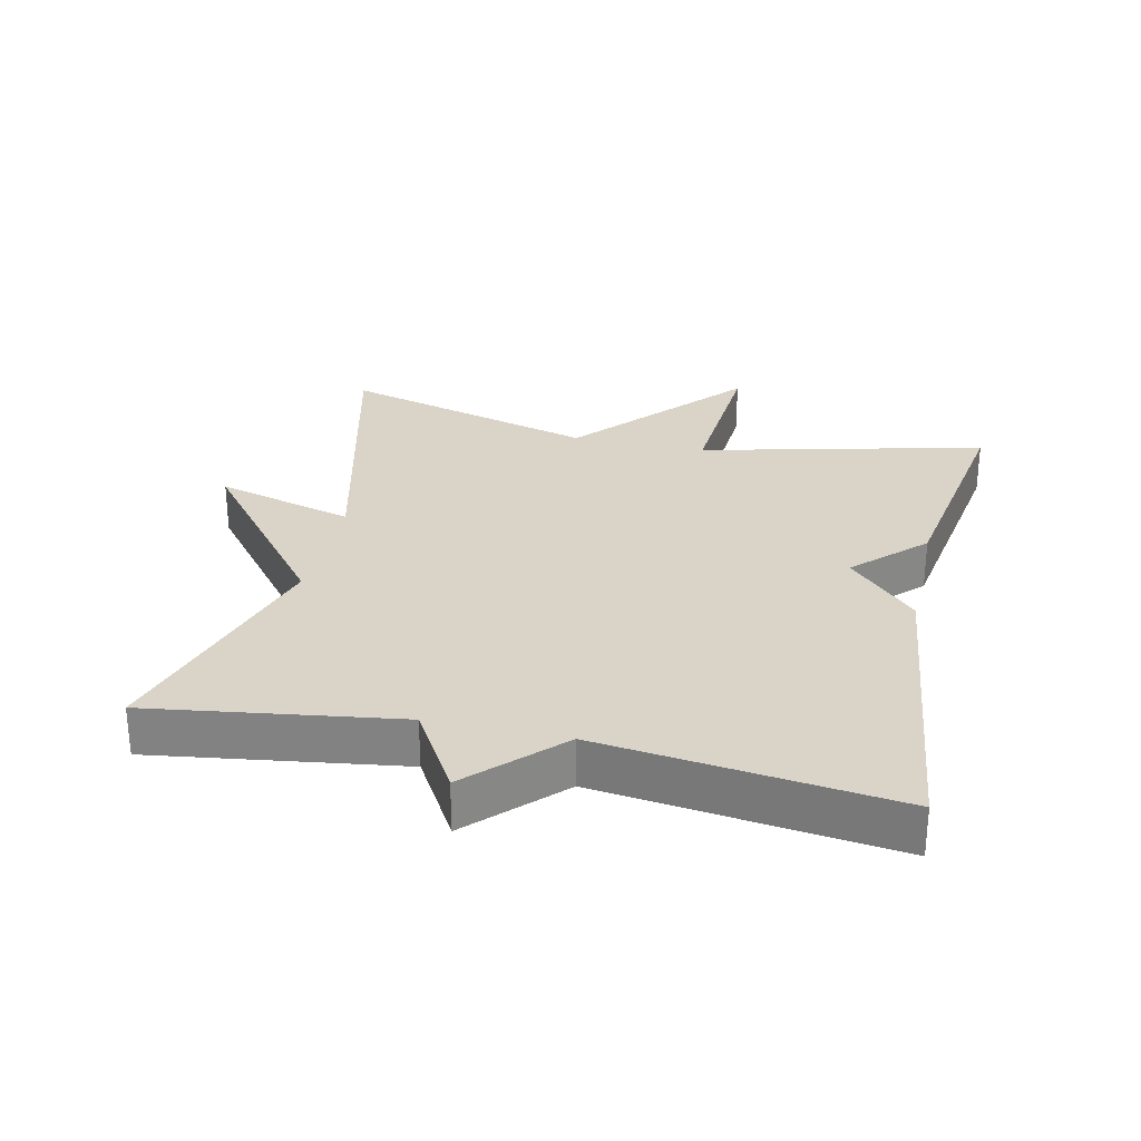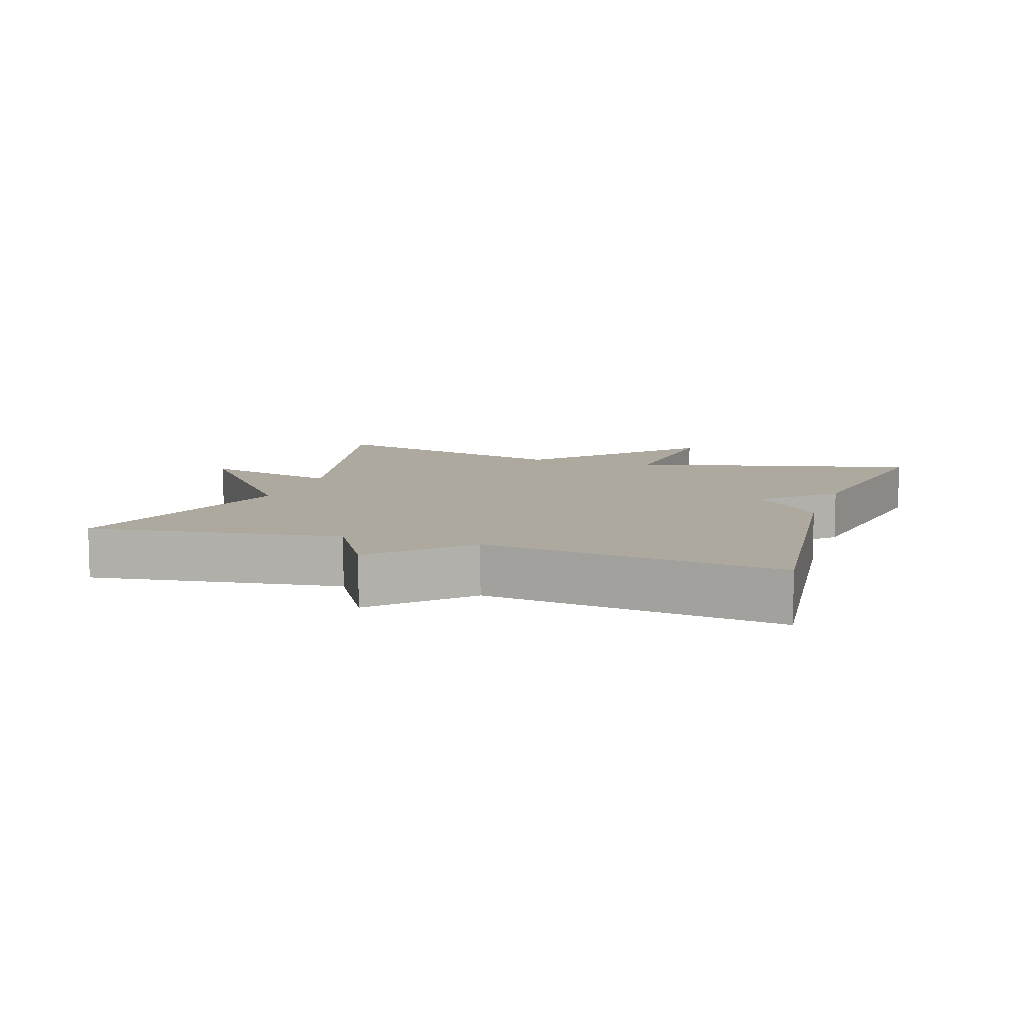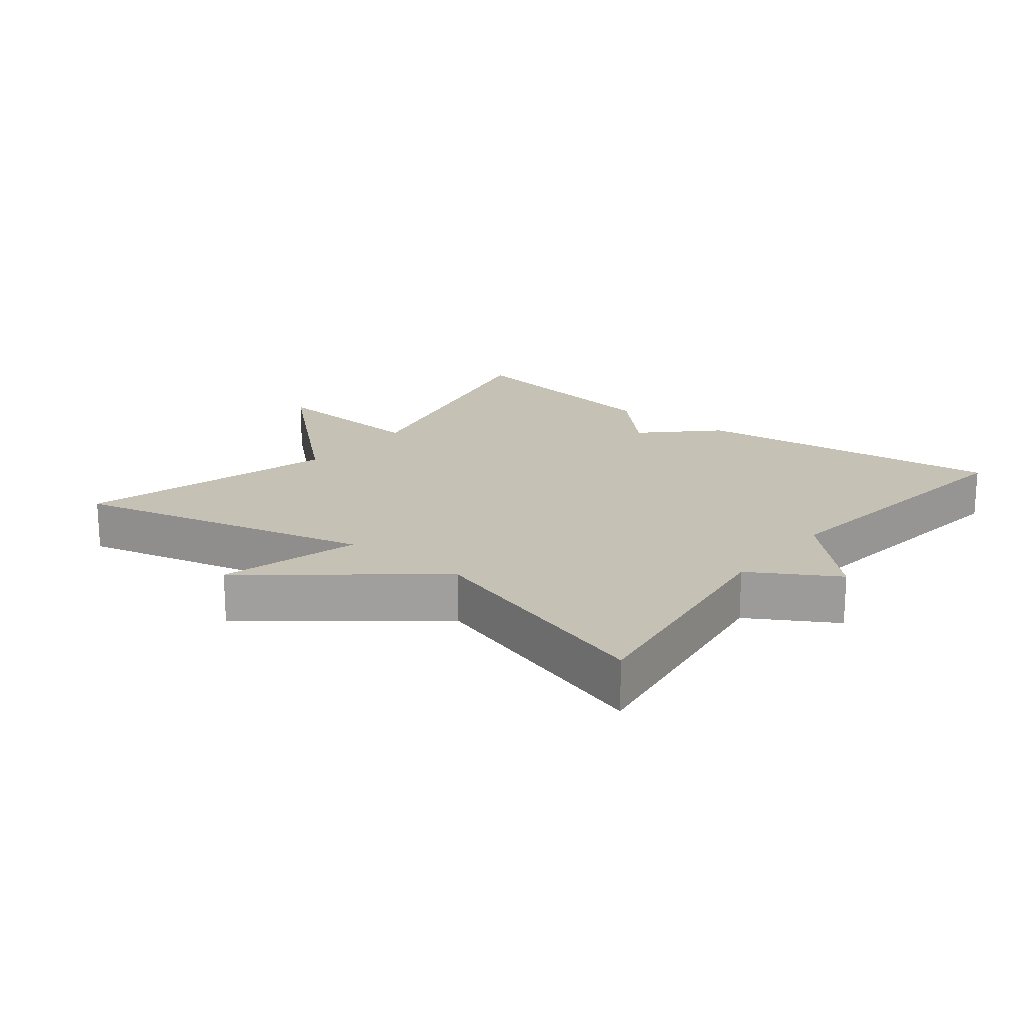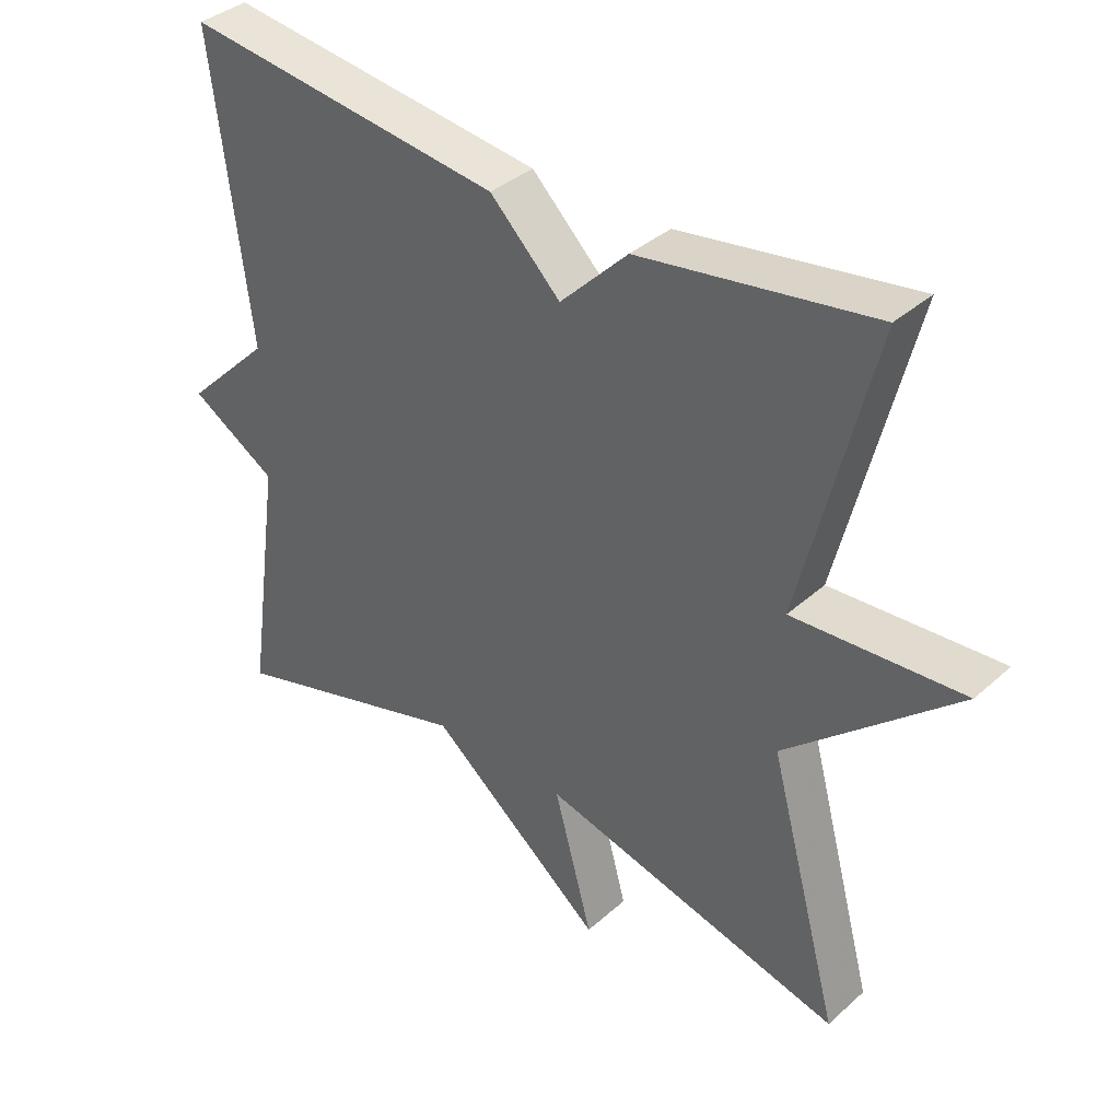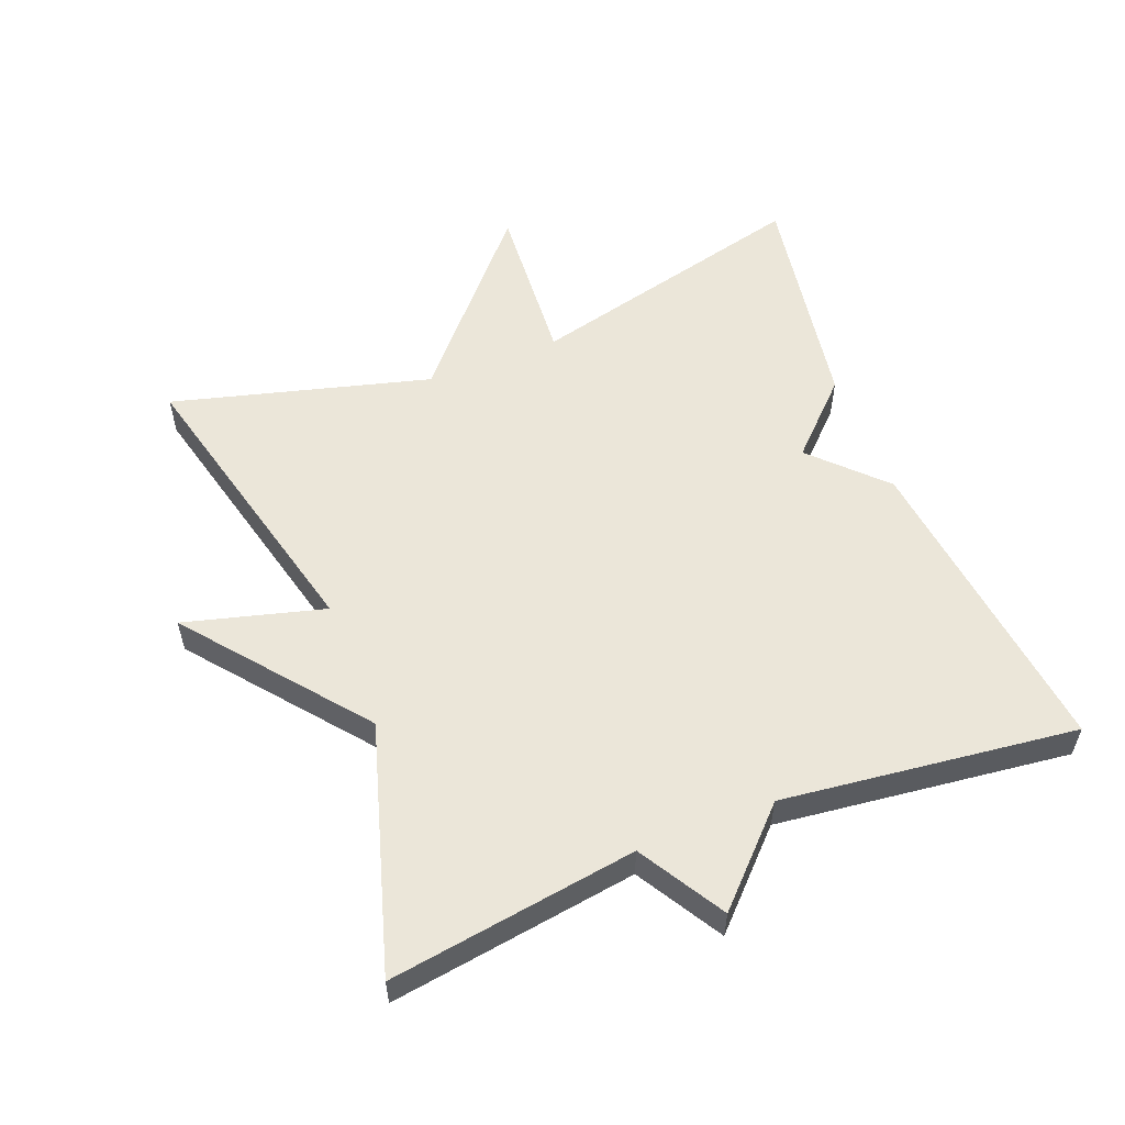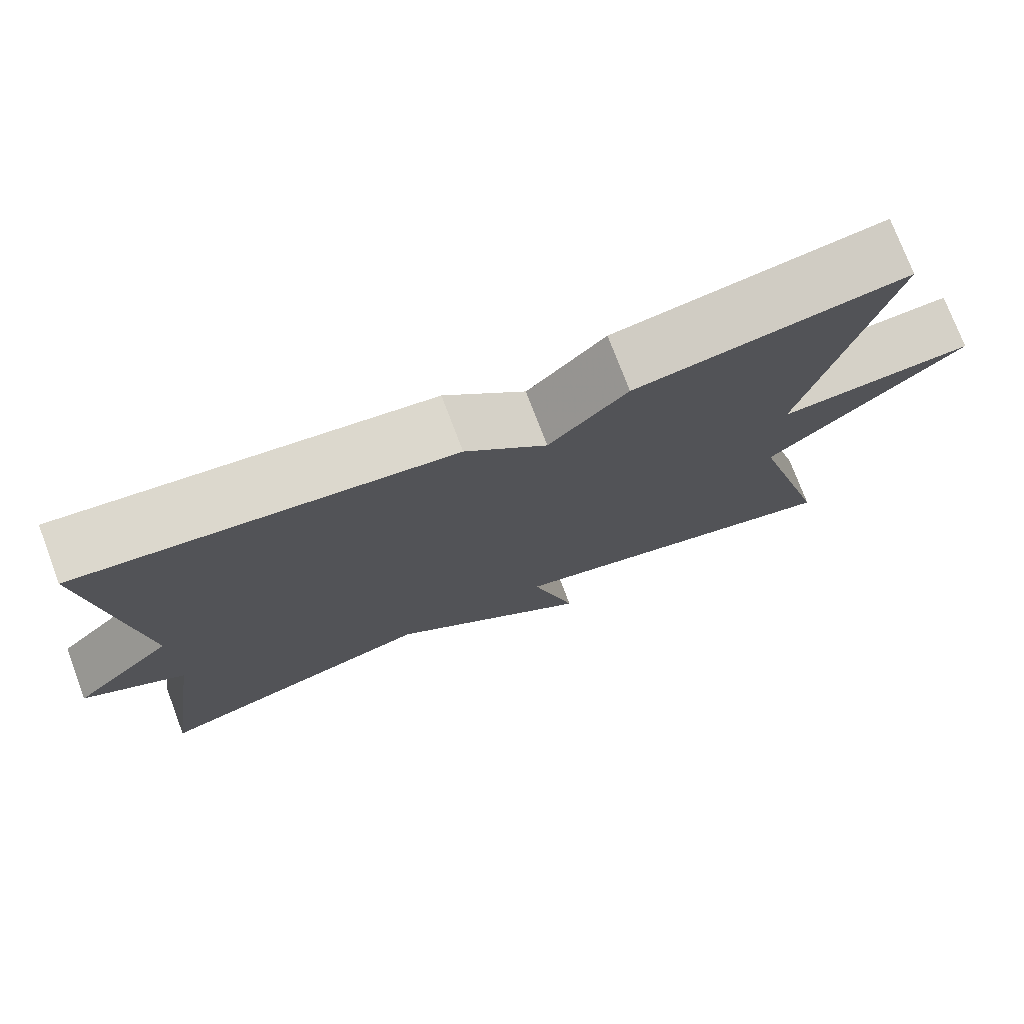
<metadata>
{"format":"obj","ext":"obj","renderer":"f3d","projection":"perspective","resolution":1024,"background":"white","views":[{"elev":28.6,"azim":-77.4,"up":"+Y"},{"elev":9.1,"azim":-71.7,"up":"+Y"},{"elev":18.7,"azim":-141.5,"up":"+Y"},{"elev":37.4,"azim":41.5,"up":"+Z"},{"elev":56.1,"azim":-111.5,"up":"+Y"},{"elev":75.5,"azim":-20.7,"up":"+Z"}]}
</metadata>
<code>
v 0.5 0.07 -0.5
v 0.06 0.07 -0.391
v 0.116 0.07 -0.597
v -0.14 0.07 -0.391
v -0.5 0.07 -0.5
v -0.447 0.07 -0.134
v -0.573 0.07 -0.059
v -0.447 0.07 0.066
v -0.5 0.07 0.5
v -0.037 0.07 0.445
v 0.065 0.07 0.345
v 0.163 0.07 0.445
v 0.5 0.07 0.5
v 0.397 0.07 0.08
v 0.642 0.07 0.097
v 0.397 0.07 -0.12
v 0.5 0 -0.5
v 0.06 0 -0.391
v 0.116 0 -0.597
v -0.14 0 -0.391
v -0.5 0 -0.5
v -0.447 0 -0.134
v -0.573 0 -0.059
v -0.447 0 0.066
v -0.5 0 0.5
v -0.037 0 0.445
v 0.065 0 0.345
v 0.163 0 0.445
v 0.5 0 0.5
v 0.397 0 0.08
v 0.642 0 0.097
v 0.397 0 -0.12
f 14 15 16
f 11 12 13 14
f 11 14 16
f 16 1 2
f 11 16 2
f 10 11 2
f 9 10 2
f 8 9 2
f 6 7 8 2
f 4 5 6
f 2 3 4 6
f 32 31 30
f 30 29 28 27
f 32 30 27
f 18 17 32
f 18 32 27
f 18 27 26
f 18 26 25
f 18 25 24
f 18 24 23 22
f 22 21 20
f 22 20 19 18
f 1 17 18 2
f 2 18 19 3
f 3 19 20 4
f 4 20 21 5
f 5 21 22 6
f 6 22 23 7
f 7 23 24 8
f 8 24 25 9
f 9 25 26 10
f 10 26 27 11
f 11 27 28 12
f 12 28 29 13
f 13 29 30 14
f 14 30 31 15
f 15 31 32 16
f 16 32 17 1

</code>
